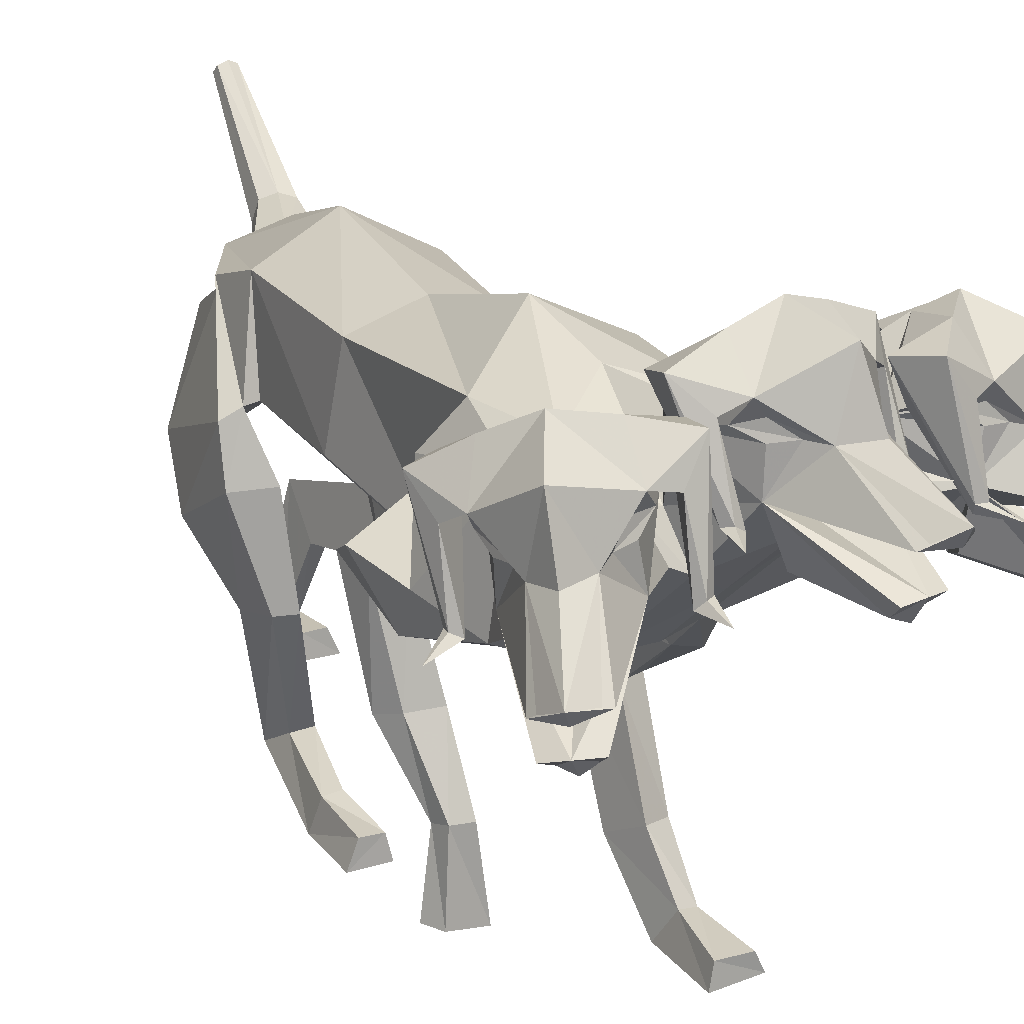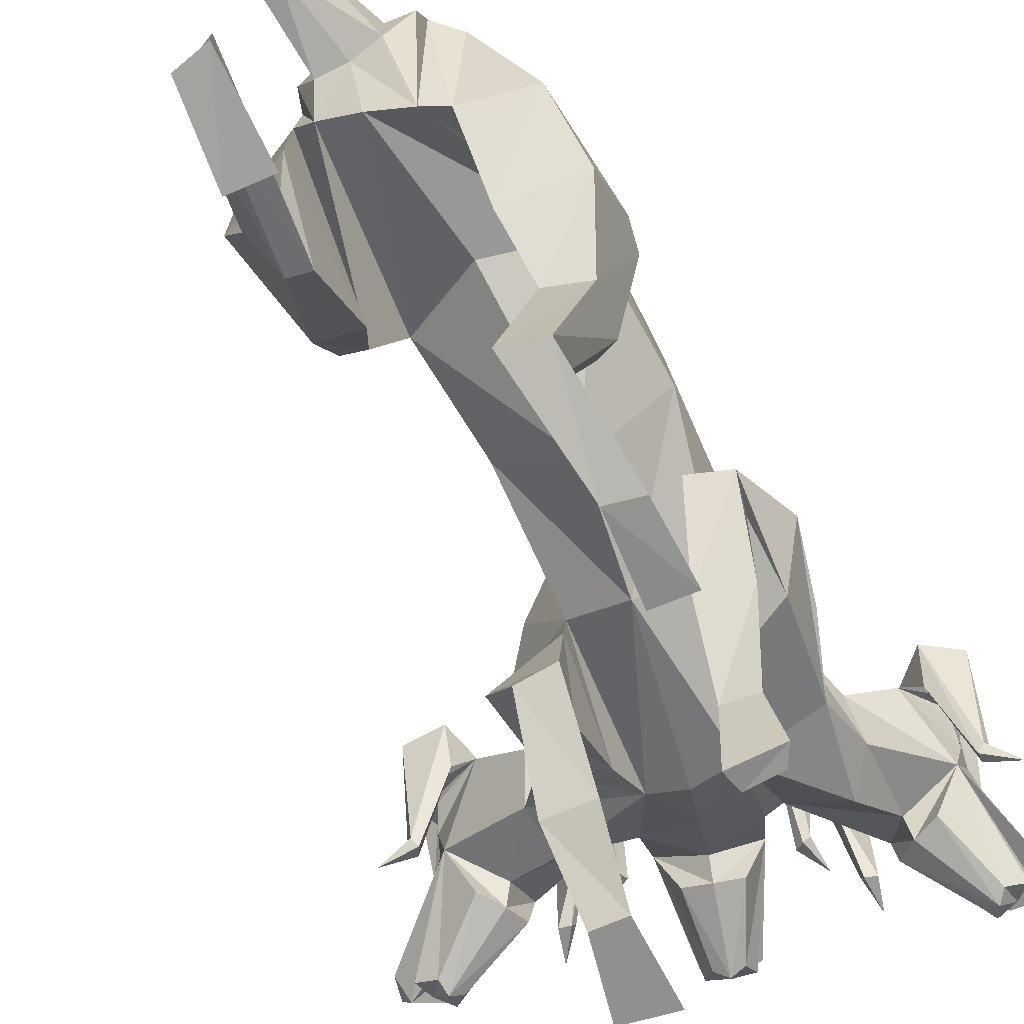
<metadata>
{"format":"obj","ext":"obj","renderer":"f3d","projection":"perspective","resolution":1024,"background":"white","views":[{"elev":20.8,"azim":-28.6,"up":"+Y"},{"elev":-66.5,"azim":-156.6,"up":"+Y"}]}
</metadata>
<code>
o Cerberus_Cube.004
v -1.625 -0.8878 -2.985
v 1.632 -2.085 -3.055
v -1.347 0.4997 -4.403
v 1.648 0.3287 -3.337
v -0.548 -0.3445 -6.236
v 1.549 0.3707 -5.554
v -0.6091 -2.03 -5.533
v 1.52 -0.8142 -5.738
v -1.734 -1.911 -5.331
v 2.518 -1.075 -5.209
v -0.9393 -0.3515 -5.903
v 1.81 0.1936 -5.136
v -1.251 0.29 -4.527
v 1.612 0.1932 -3.565
v -1.95 -1.071 -3.074
v 1.989 -2.181 -3.155
v -1.497 -3.741 -2.528
v 1.745 -4.327 -5.003
v -1.581 -3.936 -3.399
v 2.091 -3.722 -5.557
v -0.9087 -3.943 -3.579
v 1.504 -3.438 -5.781
v -1.158 -3.712 -2.369
v 1.374 -4.374 -4.972
v -1.008 -5.95 -1.46
v 1.019 -6.051 -7.645
v -0.8704 -6.64 -1.769
v 0.9255 -6.317 -8.416
v -1.432 -6.601 -1.669
v 1.451 -6.447 -8.275
v -1.293 -6.018 -1.523
v 1.306 -6.099 -7.725
v -1.338 -6.1 -0.3222
v 1.337 -6.042 -6.829
v -1.53 -6.552 -0.2992
v 1.53 -6.493 -6.792
v -0.8395 -6.552 -0.3059
v 0.8395 -6.493 -6.798
v -0.9388 -6.12 -0.3379
v 0.9387 -6.062 -6.844
v -0.4483 -6.243 -3.898
v 1.306 -4.041 -7.979
v -0.7064 -5.674 -2.943
v 1.218 -4.754 -7.074
v -1.119 -6.119 -3.726
v 1.881 -4.326 -7.689
v -1.022 -5.777 -3.11
v 1.576 -4.725 -7.174
v -1.32 -1.926 -2.546
v 1.353 -3.054 -3.645
v -1.973 -1.993 -2.838
v 2.065 -2.965 -3.69
v -1.978 -2.821 -4.353
v 2.596 -2.383 -5.227
v -0.7045 -3.19 -4.479
v 1.467 -2.369 -5.932
v 0.9173 -1.742 4.361
v 0.3184 -1.86 4.474
v 0.06268 1.326 3.484
v -0.05775 1.768 1.945
v -0.1029 -2.327 1.364
v -1.396 0.9837 2.902
v 1.371 1.073 2.071
v -1.17 -1.46 1.828
v 0.8771 -1.789 1.533
v -1.39 -0.8402 -2.961
v 1.31 -0.849 -2.583
v -1.284 0.8354 -3.367
v 1.339 0.8257 -2.997
v 0.04217 -1.33 -3.376
v 0.0708 1.499 -3.465
v -2.163 -1.289 2.893
v 2.053 -1.47 2.373
v -1.866 0.2324 2.475
v 1.775 0.2302 2.237
v -1.545 0.5251 4.241
v 1.849 0.5247 3.673
v -1.797 -1.586 4.136
v 2.085 -1.447 3.629
v -1.846 -1.711 1.129
v 1.547 -3.418 2.042
v -1.959 -1.655 0.4741
v 1.584 -3.46 1.377
v -1.285 -1.612 0.296
v 0.8931 -3.473 1.276
v -1.355 -1.688 1.284
v 1.076 -3.391 2.249
v -1.065 -4.743 2.453
v 1.06 -5.88 3.78
v -0.9063 -4.81 2.015
v 0.9004 -6.456 3.419
v -1.478 -4.841 2.042
v 1.474 -6.459 3.426
v -1.41 -4.747 2.383
v 1.403 -5.966 3.679
v -1.525 -6.131 2.492
v 1.525 -6.083 4.828
v -1.699 -6.126 2.142
v 1.699 -6.432 4.807
v -0.8114 -6.241 2.148
v 0.8114 -6.432 4.922
v -0.9122 -6.175 2.54
v 0.9122 -6.037 4.875
v -1.018 -3.654 1.016
v 0.8277 -5.388 2.32
v -1.128 -3.417 1.814
v 1.011 -5.025 3.055
v -1.838 -3.629 1.166
v 1.657 -5.306 2.366
v -1.629 -3.496 1.61
v 1.49 -5.114 2.807
v -1.111 -2.262 2.653
v 1.058 -2.421 3.498
v -1.961 -2.18 2.176
v 1.829 -2.783 3.016
v -2.395 -1.107 1.643
v 2.161 -2.46 1.829
v -1.16 -0.8104 1.034
v 0.8457 -2.581 1.339
v -0.1999 -1.924 -5.673
v 1.152 -1.301 -5.838
v -0.3771 0.3178 -6.252
v 1.447 0.3178 -5.937
v 0.4858 -1.674 -5.811
v 0.4984 0.7103 -5.884
v 0.5599 0.4091 -6.24
v 0.5488 -0.5165 -6.176
v 0.05784 0.2585 -6.274
v 1.044 0.2585 -6.104
v 0.04179 -0.4654 -6.307
v 1.07 -0.4654 -6.129
v 0.6566 0.139 -7.638
v 1.362 0.139 -7.528
v 0.7257 0.4958 -7.533
v 1.258 0.4958 -7.357
v 0.9887 -0.007059 -7.524
v 0.9876 0.594 -7.433
v 1.11 2.122 -9.356
v 1.117 1.821 -9.496
v 0.9513 2.056 -9.383
v 1.271 2.056 -9.366
v 0.9266 1.932 -9.491
v 1.307 1.932 -9.471
v -1.58 -0.8254 -0.606
v 1.051 -0.8372 -0.5675
v -1.428 0.7962 -0.3362
v 0.9072 0.7857 -0.302
v -0.2697 -2.197 -0.6541
v -0.2588 1.179 -0.2924
v 1.51 1.344 5.371
v 1.639 0.7591 6.628
v 1.359 1.478 7.347
v 1.761 1.977 6.564
v 1.713 0.6555 8.584
v 1.608 0.7336 8.678
v 0.9712 2.57 7.383
v 1.317 0.6619 8.922
v 1.546 1.702 6.595
v 1.412 1.487 6.98
v 1.593 1.419 6.628
v 1.712 1.578 6.214
v 1.578 -0.07446 8.352
v 1.221 -0.03386 8.495
v 1.38 -0.3197 8.106
v 1.317 -0.1147 6.778
v 1.47 2.576 6.009
v 0.7227 2.822 6.277
v 1.24 2.007 5.572
v 0.6146 2.454 5.795
v 1.874 2.065 5.222
v 2.293 2.242 5.759
v 2.067 1.787 6.299
v 1.759 1.504 5.617
v 2.153 0.4927 6.529
v 2.075 0.5696 6.703
v 2.23 0.6721 6.662
v 2.264 0.6271 6.49
v 2.589 0.5649 7.025
v 0.3115 1.248 4.445
v 1.345 0.3052 5.155
v 1.499 -0.361 5.663
v 0.5459 -0.8885 5.487
v 2.546 -0.9234 5.205
v 1.752 -0.2232 5.514
v 2.69 -0.8002 4.368
v 1.831 0.3977 5.118
v 2.504 0.0345 3.938
v 0.4713 1.804 5.157
v 2.126 0.3928 4.343
v -1.006 0.8838 4.378
v 1.385 0.8836 3.978
v -1.372 0.3922 5.128
v -1.886 0.03381 4.924
v -0.7739 0.3973 5.703
v -2.024 -1.055 5.194
v -0.5332 -0.2236 6.027
v -1.579 -1.281 5.835
v -0.2409 -0.3613 6.054
v -0.3191 0.3049 5.529
v 0.7865 0.105 6.559
v -0.6439 0.5644 7.752
v -0.5784 0.6266 7.129
v -0.4747 0.6716 7.27
v -0.3169 0.5692 7.24
v -0.4613 0.4923 7.116
v -0.4958 1.504 6.124
v -0.4822 1.787 6.872
v -0.9182 2.241 6.48
v -0.7688 2.065 5.815
v -0.04643 2.007 5.861
v -0.0672 2.576 6.354
v 0.8479 -0.2148 6.832
v 0.4012 -0.1149 6.984
v 1.168 -0.4132 8.259
v 0.9117 -0.3198 8.212
v 0.8377 -0.07458 8.518
v 0.8363 0.398 6.781
v -0.1979 1.578 6.642
v 0.08601 1.419 6.966
v 0.4006 1.487 7.207
v 0.1151 1.702 6.917
v 1.347 0.9353 9.056
v 1.075 1.58 7.846
v 0.9499 0.7335 8.826
v 0.815 0.6554 8.785
v -0.09338 1.976 6.98
v 0.6058 1.478 7.516
v 0.04538 0.7588 6.986
v -0.3763 1.344 5.795
v -0.4622 -1.966 4.285
v 2.355 0.994 5.775
v 3.351 0.1522 6.31
v 4.247 0.7049 6.291
v 3.524 1.407 6.385
v 5.065 -0.3191 7.073
v 5.204 -0.2768 7.004
v 4.819 0.661 6.188
v 5.683 -0.195 6.877
v 3.554 1.108 6.204
v 3.896 0.7996 6.217
v 3.499 0.8327 6.271
v 3.121 1.091 6.237
v 3.625 -0.3294 5.599
v 4.765 -1.051 6.79
v 4.533 -1.256 6.538
v 4.711 -1.404 6.385
v 3.365 -0.7738 6.077
v 3.521 -0.9335 5.649
v 3.255 2.074 5.9
v 2.788 1.59 5.56
v 2.281 1.799 6.035
v 2.683 1.903 6.603
v 3.138 1.317 6.591
v 2.542 1.155 6.083
v 3.004 0.02394 6.802
v 3.206 0.05122 6.784
v 3.145 0.178 6.912
v 2.966 0.1759 6.888
v 3.337 0.03799 7.377
v 3.393 -0.5503 5.497
v 2.589 1.382 4.711
v 5.029 -0.5086 4.58
v 4.452 -0.3046 4.429
v 4.56 -0.2793 4.573
v 4.457 -0.3532 4.715
v 4.371 -0.4179 4.541
v 3.721 0.7738 4.133
v 4.472 0.8865 4.386
v 4.362 1.36 3.826
v 3.663 1.352 3.749
v 3.301 1.899 5.028
v 3.461 1.373 4.447
v 3.798 2.164 5.277
v 4.059 1.814 4.57
v 3.811 -0.9184 5.264
v 4.761 -1.33 6.122
v 5.007 -1.082 6.49
v 5.125 -1.168 6.133
v 4.12 0.7684 4.585
v 4.287 0.5778 4.967
v 4.425 0.6286 5.342
v 4.302 0.8662 4.967
v 5.502 -0.4342 6.815
v 4.671 1.708 5.894
v 5.549 -0.3881 6.434
v 5.535 -0.4709 6.297
v 4.494 1.093 4.781
v 4.641 0.5776 5.639
v 4.154 -0.07137 4.906
v 3.34 0.7188 4.134
v -2.559 0.7178 5.459
v -2.964 -0.07248 6.505
v -3.091 0.5764 7.376
v -3.326 1.092 6.537
v -3.617 -0.4723 8.353
v -3.571 -0.3895 8.483
v -3.01 1.707 7.619
v -3.366 -0.4356 8.807
v -3.073 0.8651 6.623
v -3.023 0.6274 7.015
v -3.059 0.5767 6.617
v -3.071 0.7673 6.2
v -3.318 -1.169 8.029
v -3.058 -1.083 8.302
v -2.992 -1.332 7.864
v -2.501 -0.9194 6.682
v -3.023 1.813 6.161
v -2.485 2.163 6.689
v -2.535 1.372 5.794
v -2.142 1.898 6.251
v -3.015 1.351 5.25
v -3.615 1.359 5.618
v -3.474 0.8852 6.171
v -2.904 0.7727 5.621
v -3.316 -0.4192 6.267
v -3.32 -0.3544 6.462
v -3.474 -0.2806 6.377
v -3.438 -0.3059 6.202
v -3.894 -0.51 6.584
v -1.634 1.381 5.66
v -2.023 -0.5512 6.714
v -1.169 0.03729 8.389
v -1.043 0.1752 7.788
v -1.194 0.1773 7.887
v -1.304 0.05052 7.798
v -1.114 0.0233 7.727
v -1.004 1.154 6.88
v -1.326 1.317 7.594
v -0.9092 1.902 7.41
v -0.7886 1.798 6.725
v -1.451 1.59 6.512
v -1.728 2.073 7.019
v -2.074 -0.9343 6.906
v -1.751 -0.7746 7.226
v -2.835 -1.405 8.08
v -2.608 -1.258 8.143
v -2.711 -1.052 8.469
v -2.19 -0.3303 6.905
v -1.462 1.09 7.266
v -1.788 0.8318 7.459
v -2.17 0.7986 7.579
v -1.867 1.107 7.422
v -3.503 -0.1965 8.941
v -3.017 0.6598 7.948
v -3.017 -0.2781 8.851
v -2.861 -0.3204 8.854
v -1.763 1.406 7.573
v -2.456 0.7038 7.797
v -1.638 0.1514 7.431
v -0.9674 0.9935 6.521
f 11 5 7
f 11 7 9
f 8 6 12
f 8 12 10
f 13 3 5
f 13 5 11
f 6 4 14
f 6 14 12
f 15 1 3
f 15 3 13
f 4 2 16
f 4 16 14
f 9 15 13
f 9 13 11
f 14 16 10
f 14 10 12
f 39 25 31
f 39 31 33
f 32 26 40
f 32 40 34
f 33 31 29
f 33 29 35
f 30 32 34
f 30 34 36
f 35 29 27
f 35 27 37
f 28 30 36
f 28 36 38
f 37 27 25
f 37 25 39
f 26 28 38
f 26 38 40
f 35 37 39
f 35 39 33
f 40 38 36
f 40 36 34
f 43 41 21
f 43 21 23
f 22 42 44
f 22 44 24
f 25 27 41
f 25 41 43
f 42 28 26
f 42 26 44
f 41 45 19
f 41 19 21
f 20 46 42
f 20 42 22
f 27 29 45
f 27 45 41
f 46 30 28
f 46 28 42
f 45 47 17
f 45 17 19
f 18 48 46
f 18 46 20
f 29 31 47
f 29 47 45
f 48 32 30
f 48 30 46
f 47 43 23
f 47 23 17
f 24 44 48
f 24 48 18
f 31 25 43
f 31 43 47
f 44 26 32
f 44 32 48
f 1 15 51
f 1 51 49
f 52 16 2
f 52 2 50
f 17 23 49
f 17 49 51
f 50 24 18
f 50 18 52
f 53 51 15
f 53 15 9
f 16 52 54
f 16 54 10
f 19 17 51
f 19 51 53
f 52 18 20
f 52 20 54
f 55 53 9
f 55 9 7
f 10 54 56
f 10 56 8
f 21 19 53
f 21 53 55
f 54 20 22
f 54 22 56
f 7 1 49
f 7 49 55
f 50 2 8
f 50 8 56
f 23 21 55
f 23 55 49
f 56 22 24
f 56 24 50
f 61 58 230
f 61 230 64
f 57 58 61
f 57 61 65
f 74 62 64
f 74 64 72
f 65 63 75
f 65 75 73
f 72 78 76
f 72 76 74
f 77 79 73
f 77 73 75
f 102 88 94
f 102 94 96
f 95 89 103
f 95 103 97
f 96 94 92
f 96 92 98
f 93 95 97
f 93 97 99
f 98 92 90
f 98 90 100
f 91 93 99
f 91 99 101
f 100 90 88
f 100 88 102
f 89 91 101
f 89 101 103
f 98 100 102
f 98 102 96
f 103 101 99
f 103 99 97
f 106 104 84
f 106 84 86
f 85 105 107
f 85 107 87
f 88 90 104
f 88 104 106
f 105 91 89
f 105 89 107
f 104 108 82
f 104 82 84
f 83 109 105
f 83 105 85
f 90 92 108
f 90 108 104
f 109 93 91
f 109 91 105
f 108 110 80
f 108 80 82
f 81 111 109
f 81 109 83
f 92 94 110
f 92 110 108
f 111 95 93
f 111 93 109
f 110 106 86
f 110 86 80
f 87 107 111
f 87 111 81
f 94 88 106
f 94 106 110
f 107 89 95
f 107 95 111
f 114 112 230
f 114 230 78
f 57 113 115
f 57 115 79
f 80 86 112
f 80 112 114
f 113 87 81
f 113 81 115
f 116 114 78
f 116 78 72
f 79 115 117
f 79 117 73
f 82 80 114
f 82 114 116
f 115 81 83
f 115 83 117
f 118 116 72
f 118 72 64
f 73 117 119
f 73 119 65
f 84 82 116
f 84 116 118
f 117 83 85
f 117 85 119
f 64 230 112
f 64 112 118
f 113 57 65
f 113 65 119
f 86 84 118
f 86 118 112
f 119 85 87
f 119 87 113
f 124 70 66
f 124 66 120
f 67 70 124
f 67 124 121
f 122 68 71
f 122 71 125
f 71 69 123
f 71 123 125
f 122 5 3
f 122 3 68
f 4 6 123
f 4 123 69
f 120 7 5
f 120 5 122
f 6 8 121
f 6 121 123
f 1 7 120
f 1 120 66
f 121 8 2
f 121 2 67
f 1 66 68
f 1 68 3
f 69 67 2
f 69 2 4
f 128 122 125
f 128 125 126
f 125 123 129
f 125 129 126
f 127 124 120
f 127 120 130
f 121 124 127
f 121 127 131
f 130 120 122
f 130 122 128
f 123 121 131
f 123 131 129
f 132 130 128
f 132 128 134
f 129 131 133
f 129 133 135
f 136 127 130
f 136 130 132
f 131 127 136
f 131 136 133
f 134 128 126
f 134 126 137
f 126 129 135
f 126 135 137
f 140 134 137
f 140 137 138
f 137 135 141
f 137 141 138
f 139 136 132
f 139 132 142
f 133 136 139
f 133 139 143
f 142 132 134
f 142 134 140
f 135 133 143
f 135 143 141
f 138 139 142
f 138 142 140
f 143 139 138
f 143 138 141
f 146 144 64
f 146 64 62
f 65 145 147
f 65 147 63
f 68 66 144
f 68 144 146
f 145 67 69
f 145 69 147
f 144 148 61
f 144 61 64
f 61 148 145
f 61 145 65
f 66 70 148
f 66 148 144
f 148 70 67
f 148 67 145
f 149 146 62
f 149 62 60
f 63 147 149
f 63 149 60
f 71 68 146
f 71 146 149
f 147 69 71
f 147 71 149
f 152 155 154
f 152 154 151
f 152 223 222
f 152 222 155
f 152 153 156
f 152 156 223
f 154 155 222
f 154 222 157
f 153 158 161
f 153 161 150
f 152 159 158
f 152 158 153
f 151 160 159
f 151 159 152
f 150 161 160
f 150 160 151
f 161 158 159
f 161 159 160
f 151 154 157
f 151 157 217
f 151 217 163
f 151 163 162
f 163 214 164
f 163 164 162
f 214 212 165
f 214 165 164
f 151 162 164
f 151 164 165
f 153 166 167
f 153 167 156
f 166 168 169
f 166 169 167
f 168 170 173
f 168 173 150
f 166 171 170
f 166 170 168
f 153 172 171
f 153 171 166
f 150 173 172
f 150 172 153
f 173 174 175
f 173 175 172
f 172 175 176
f 172 176 171
f 171 176 177
f 171 177 170
f 170 177 174
f 170 174 173
f 174 178 175
f 174 177 178
f 176 178 177
f 175 178 176
f 151 165 212
f 151 212 200
f 151 181 180
f 151 180 150
f 200 182 181
f 200 181 151
f 57 181 182
f 57 182 58
f 77 187 185
f 77 185 79
f 180 181 184
f 180 184 186
f 57 79 185
f 57 185 183
f 150 188 169
f 150 169 168
f 150 180 179
f 150 179 188
f 187 77 191
f 187 191 189
f 189 191 180
f 189 180 186
f 76 190 62
f 76 62 74
f 63 191 77
f 63 77 75
f 59 179 180
f 59 180 191
f 190 59 60
f 190 60 62
f 60 59 191
f 60 191 63
f 59 190 199
f 59 199 179
f 229 188 179
f 229 179 199
f 229 210 169
f 229 169 188
f 230 58 182
f 230 182 198
f 200 228 198
f 200 198 182
f 228 229 199
f 228 199 198
f 228 200 212
f 228 212 213
f 204 203 201
f 203 202 201
f 205 201 202
f 205 204 201
f 209 206 205
f 209 205 202
f 208 209 202
f 208 202 203
f 207 208 203
f 207 203 204
f 206 207 204
f 206 204 205
f 229 226 207
f 229 207 206
f 226 211 208
f 226 208 207
f 211 210 209
f 211 209 208
f 210 229 206
f 210 206 209
f 211 167 169
f 211 169 210
f 226 156 167
f 226 167 211
f 228 213 215
f 228 215 216
f 214 215 213
f 214 213 212
f 163 216 215
f 163 215 214
f 228 216 163
f 228 163 217
f 228 217 157
f 228 157 225
f 218 219 220
f 218 220 221
f 229 228 219
f 229 219 218
f 228 227 220
f 228 220 219
f 227 226 221
f 227 221 220
f 226 229 218
f 226 218 221
f 225 157 222
f 225 222 224
f 227 223 156
f 227 156 226
f 227 224 222
f 227 222 223
f 227 228 225
f 227 225 224
f 190 192 194
f 190 194 199
f 76 193 192
f 76 192 190
f 194 196 198
f 194 198 199
f 183 184 181
f 183 181 57
f 76 78 195
f 76 195 193
f 78 230 197
f 78 197 195
f 196 197 230
f 196 230 198
f 233 232 235
f 233 235 236
f 233 236 238
f 233 238 237
f 233 237 284
f 233 284 234
f 235 283 238
f 235 238 236
f 234 231 242
f 234 242 239
f 233 234 239
f 233 239 240
f 232 233 240
f 232 240 241
f 231 232 241
f 231 241 242
f 242 241 240
f 242 240 239
f 232 243 283
f 232 283 235
f 232 244 277
f 232 277 243
f 277 244 245
f 277 245 246
f 246 245 247
f 246 247 248
f 232 247 245
f 232 245 244
f 234 284 273
f 234 273 249
f 249 273 271
f 249 271 250
f 250 231 254
f 250 254 251
f 249 250 251
f 249 251 252
f 234 249 252
f 234 252 253
f 231 234 253
f 231 253 254
f 254 253 256
f 254 256 255
f 253 252 257
f 253 257 256
f 252 251 258
f 252 258 257
f 251 254 255
f 251 255 258
f 255 256 259
f 255 259 258
f 257 258 259
f 256 257 259
f 232 260 248
f 232 248 247
f 232 231 186
f 232 186 184
f 260 232 184
f 260 184 183
f 231 250 271
f 231 271 261
f 231 261 189
f 231 189 186
f 290 187 189
f 290 189 261
f 290 261 271
f 290 271 272
f 260 183 185
f 260 185 289
f 289 185 187
f 289 187 290
f 289 275 248
f 289 248 260
f 265 262 264
f 264 262 263
f 266 263 262
f 266 262 265
f 270 263 266
f 270 266 267
f 269 264 263
f 269 263 270
f 268 265 264
f 268 264 269
f 267 266 265
f 267 265 268
f 290 267 268
f 290 268 287
f 287 268 269
f 287 269 274
f 274 269 270
f 274 270 272
f 272 270 267
f 272 267 290
f 274 272 271
f 274 271 273
f 287 274 273
f 287 273 284
f 289 278 276
f 289 276 275
f 246 248 275
f 246 275 276
f 277 246 276
f 277 276 278
f 289 243 277
f 289 277 278
f 289 286 283
f 289 283 243
f 279 282 281
f 279 281 280
f 290 279 280
f 290 280 289
f 289 280 281
f 289 281 288
f 288 281 282
f 288 282 287
f 287 282 279
f 287 279 290
f 286 285 238
f 286 238 283
f 288 287 284
f 288 284 237
f 288 237 238
f 288 238 285
f 288 285 286
f 288 286 289
f 293 292 295
f 293 295 296
f 293 296 343
f 293 343 344
f 293 344 297
f 293 297 294
f 295 298 343
f 295 343 296
f 294 291 302
f 294 302 299
f 293 294 299
f 293 299 300
f 292 293 300
f 292 300 301
f 291 292 301
f 291 301 302
f 302 301 300
f 302 300 299
f 292 338 298
f 292 298 295
f 292 303 304
f 292 304 338
f 304 303 305
f 304 305 335
f 335 305 306
f 335 306 333
f 292 306 305
f 292 305 303
f 294 297 308
f 294 308 307
f 307 308 310
f 307 310 309
f 309 291 314
f 309 314 311
f 307 309 311
f 307 311 312
f 294 307 312
f 294 312 313
f 291 294 313
f 291 313 314
f 314 313 316
f 314 316 315
f 313 312 317
f 313 317 316
f 312 311 318
f 312 318 317
f 311 314 315
f 311 315 318
f 315 316 319
f 315 319 318
f 317 318 319
f 316 317 319
f 292 321 333
f 292 333 306
f 292 291 193
f 292 193 195
f 321 292 195
f 321 195 197
f 291 309 310
f 291 310 320
f 291 320 192
f 291 192 193
f 350 194 192
f 350 192 320
f 350 320 310
f 350 310 331
f 321 197 196
f 321 196 349
f 349 196 194
f 349 194 350
f 349 334 333
f 349 333 321
f 325 322 324
f 324 322 323
f 326 323 322
f 326 322 325
f 330 323 326
f 330 326 327
f 329 324 323
f 329 323 330
f 328 325 324
f 328 324 329
f 327 326 325
f 327 325 328
f 350 327 328
f 350 328 347
f 347 328 329
f 347 329 332
f 332 329 330
f 332 330 331
f 331 330 327
f 331 327 350
f 332 331 310
f 332 310 308
f 347 332 308
f 347 308 297
f 349 337 336
f 349 336 334
f 335 333 334
f 335 334 336
f 304 335 336
f 304 336 337
f 349 338 304
f 349 304 337
f 349 346 298
f 349 298 338
f 339 342 341
f 339 341 340
f 350 339 340
f 350 340 349
f 349 340 341
f 349 341 348
f 348 341 342
f 348 342 347
f 347 342 339
f 347 339 350
f 346 345 343
f 346 343 298
f 348 347 297
f 348 297 344
f 348 344 343
f 348 343 345
f 348 345 346
f 348 346 349

</code>
